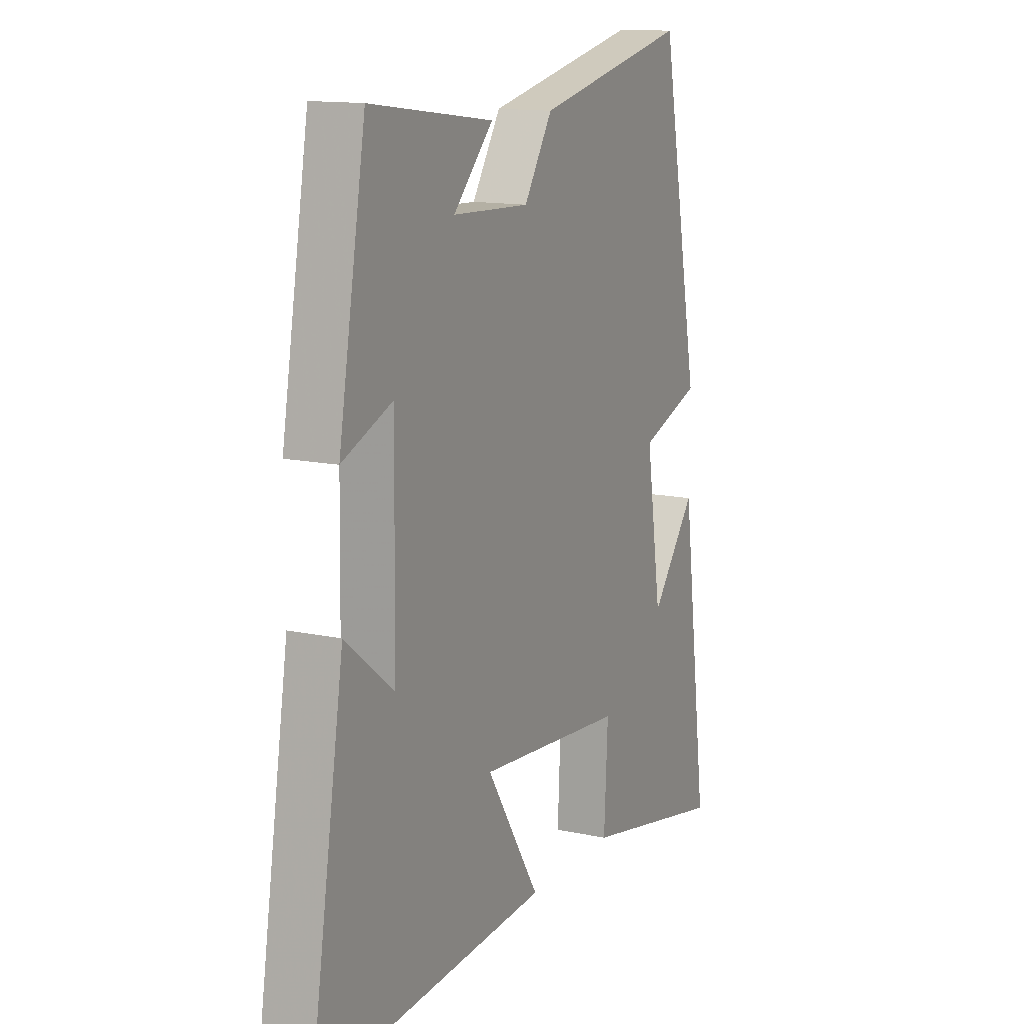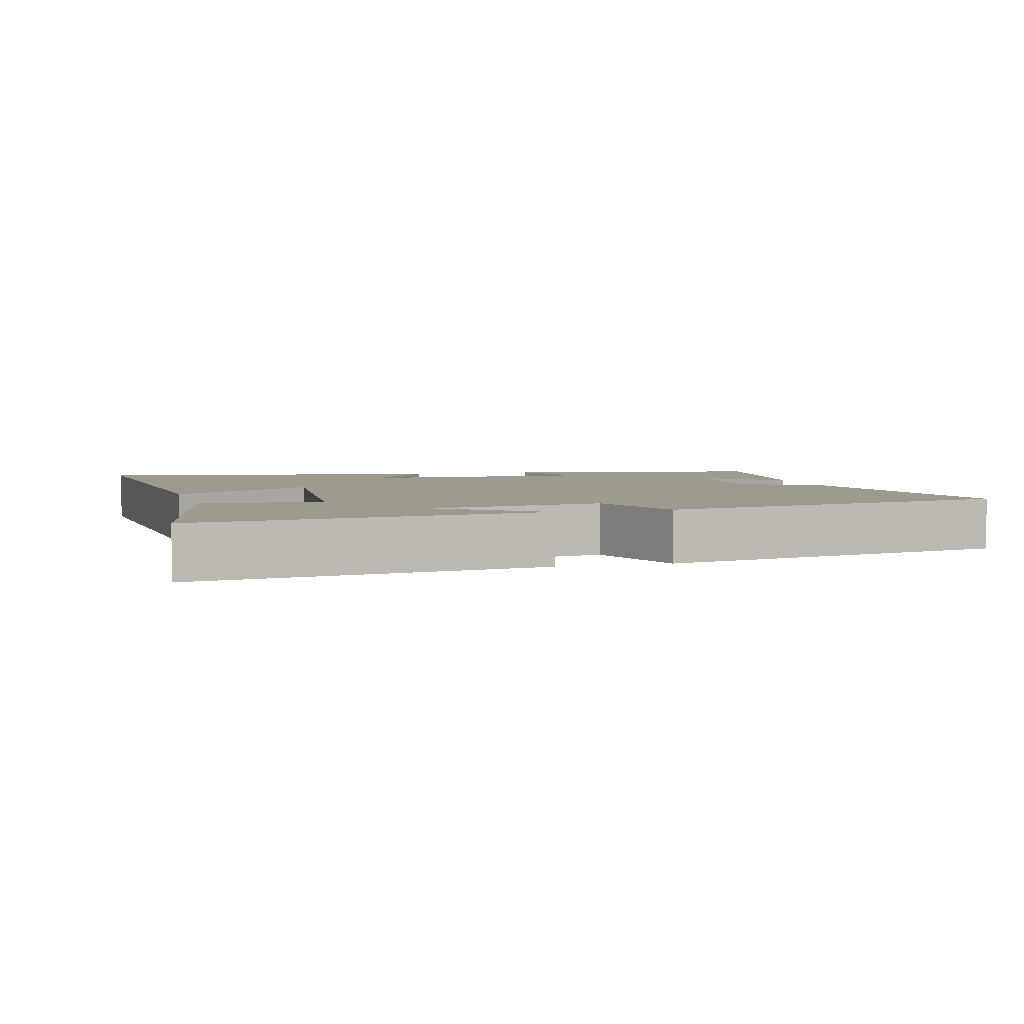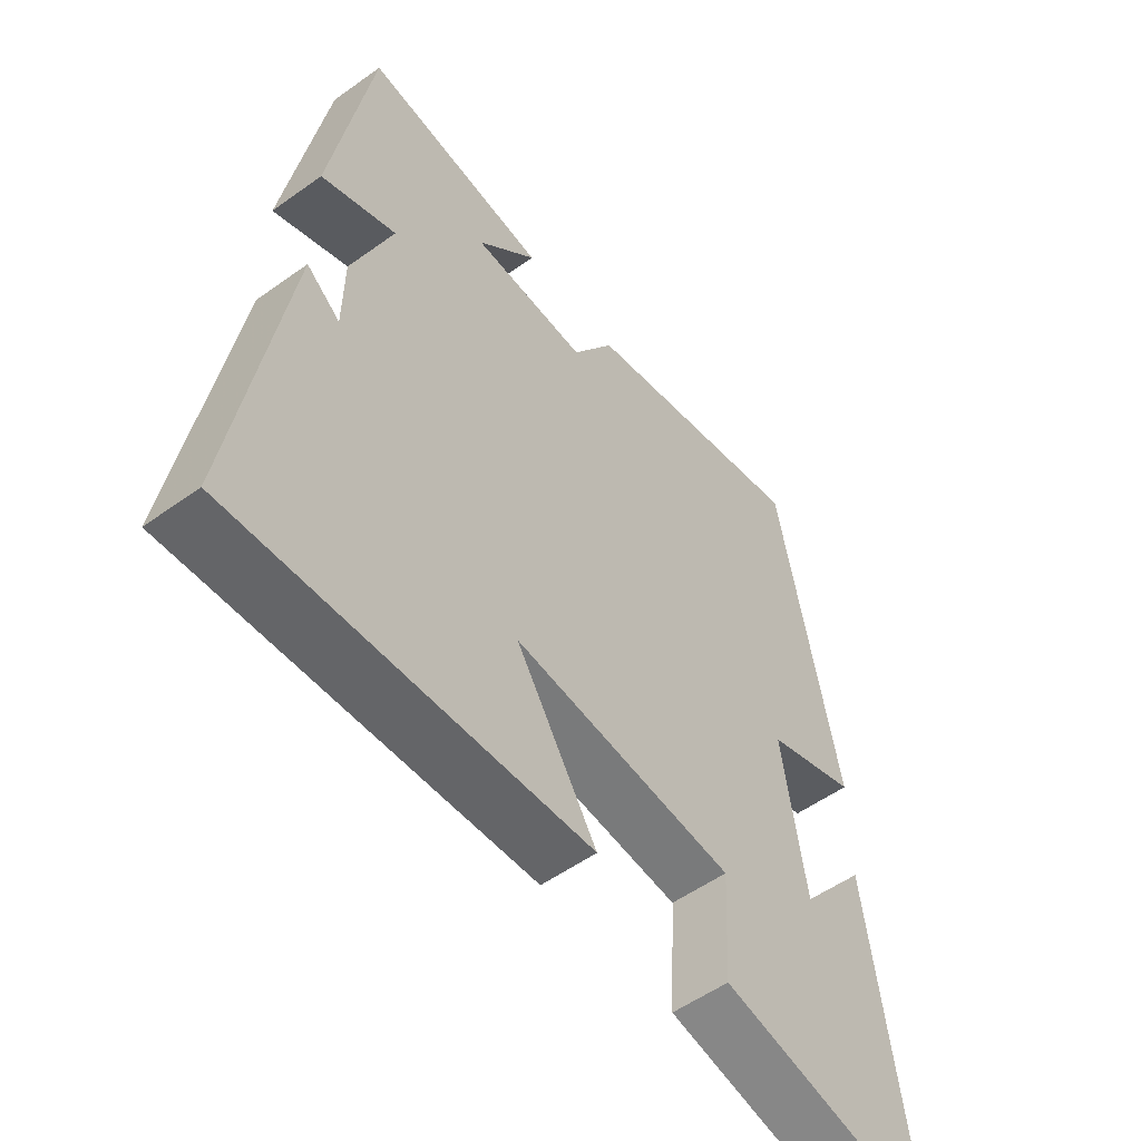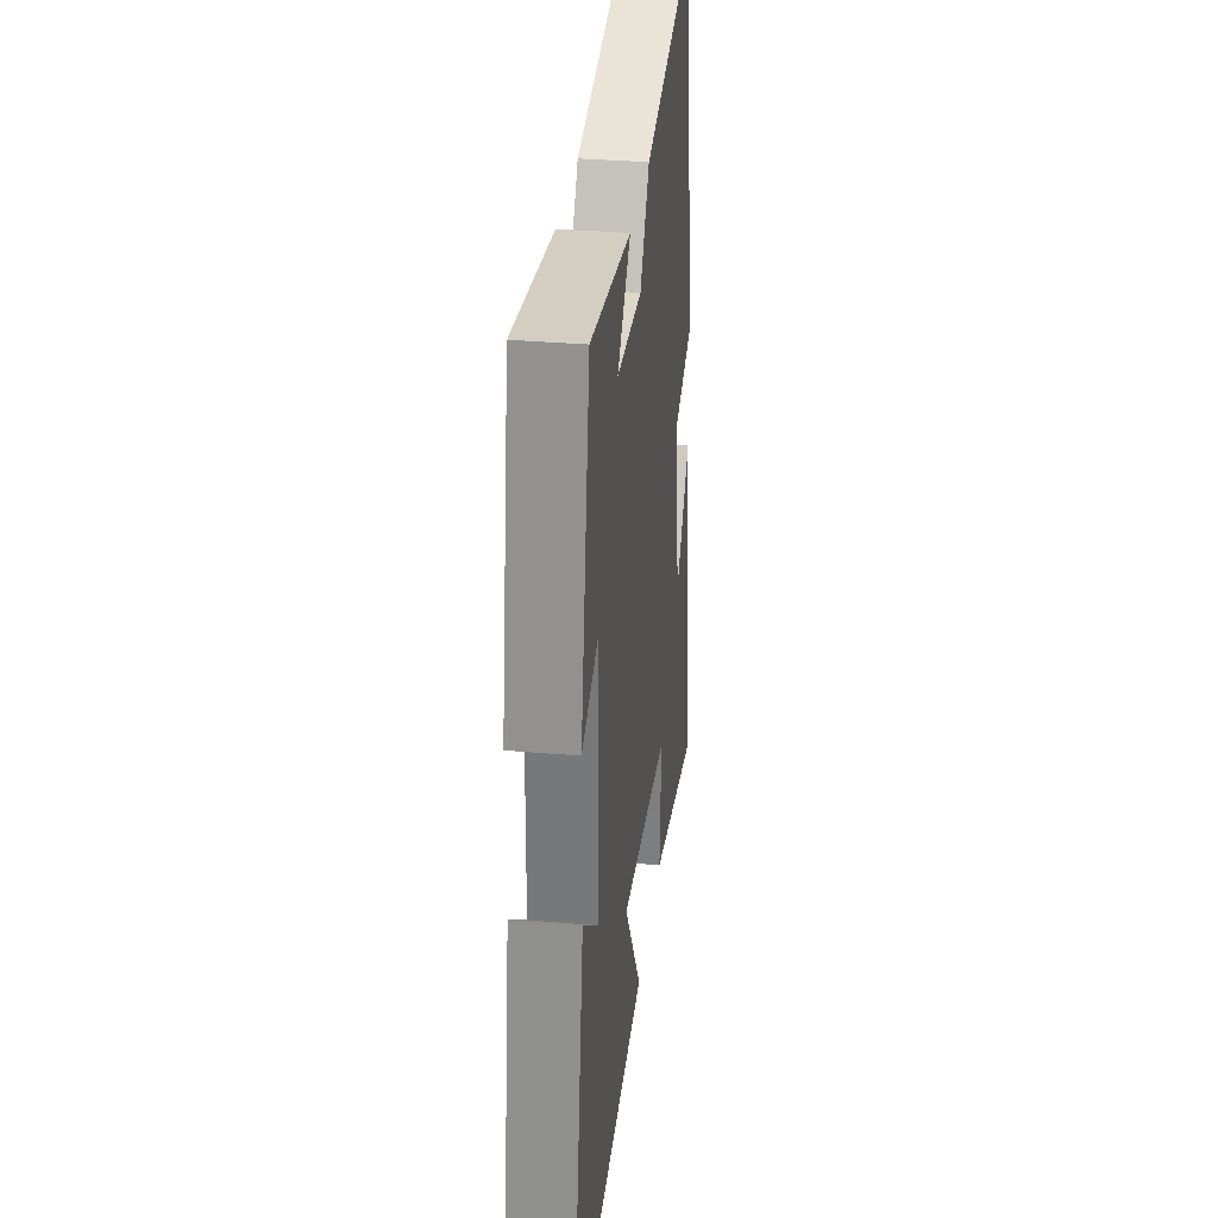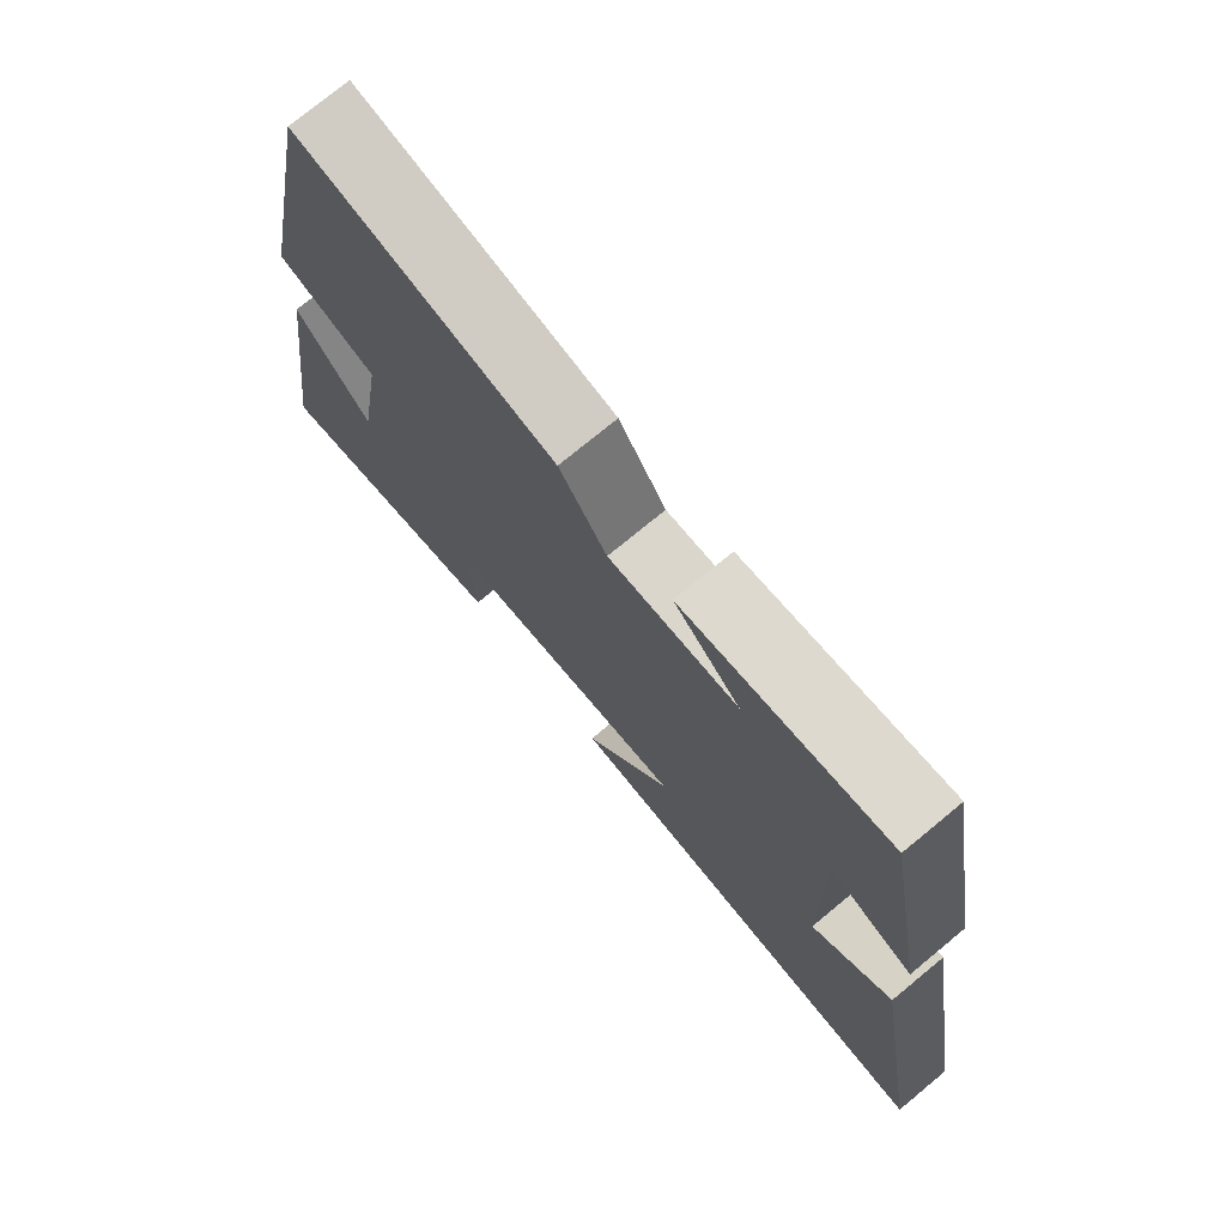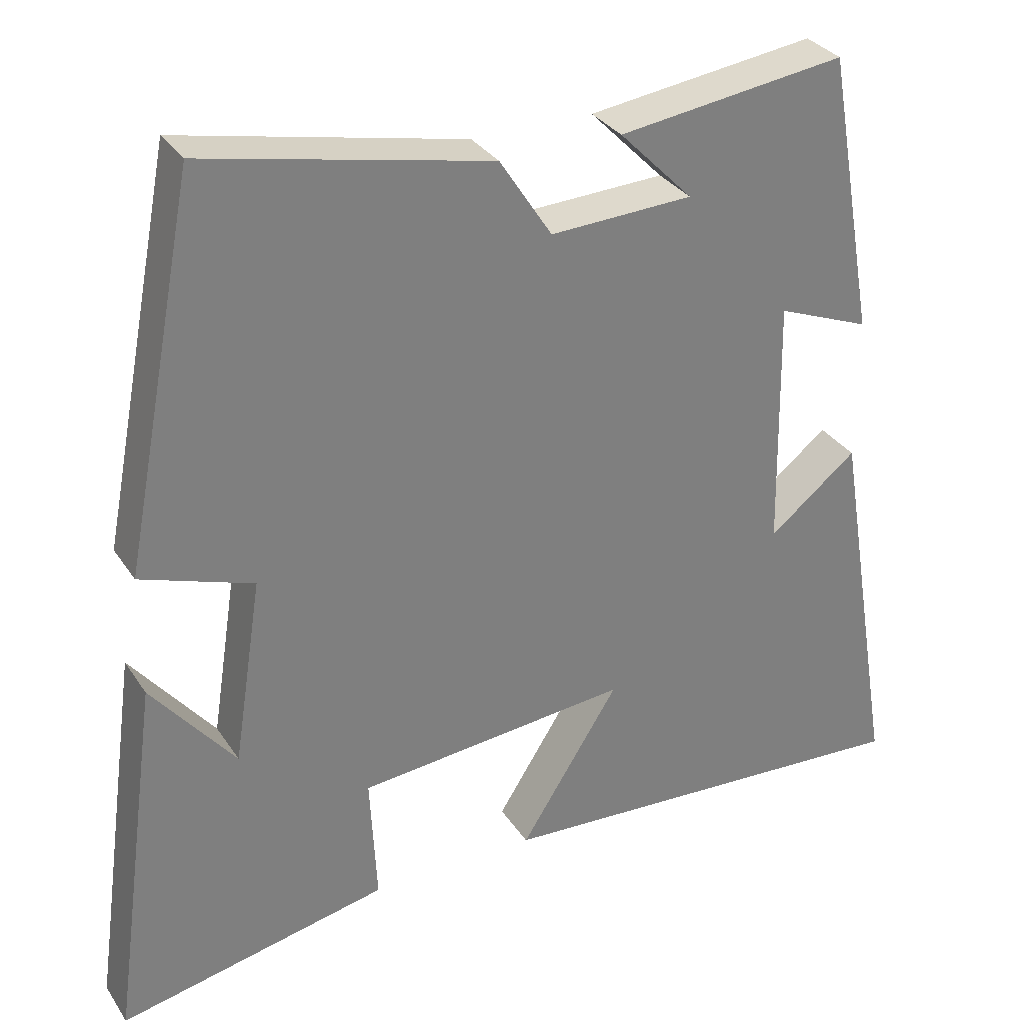
<metadata>
{"format":"obj","ext":"obj","renderer":"f3d","projection":"perspective","resolution":1024,"background":"white","views":[{"elev":13.5,"azim":115.9,"up":"+Z"},{"elev":3.9,"azim":-105.6,"up":"+Y"},{"elev":-54.1,"azim":127.4,"up":"+Z"},{"elev":32.7,"azim":96.9,"up":"+Z"},{"elev":75.3,"azim":50.5,"up":"+Z"},{"elev":31.7,"azim":-27.8,"up":"+Z"}]}
</metadata>
<code>
v -0.403 0.07 0.58
v -0.027 0.07 0.5
v 0.042 0.07 0.393
v 0.23 0.07 0.401
v 0.133 0.07 0.5
v 0.434 0.07 0.54
v 0.5 0.07 0.164
v 0.377 0.07 0.213
v 0.383 0.07 -0.121
v 0.5 0.07 -0.028
v 0.583 0.07 -0.534
v 0.011 0.07 -0.5
v 0.142 0.07 -0.294
v -0.218 0.07 -0.328
v -0.209 0.07 -0.5
v -0.567 0.07 -0.575
v -0.5 0.07 -0.083
v -0.39 0.07 -0.22
v -0.352 0.07 0.026
v -0.5 0.07 0.077
v -0.403 0 0.58
v -0.027 0 0.5
v 0.042 0 0.393
v 0.23 0 0.401
v 0.133 0 0.5
v 0.434 0 0.54
v 0.5 0 0.164
v 0.377 0 0.213
v 0.383 0 -0.121
v 0.5 0 -0.028
v 0.583 0 -0.534
v 0.011 0 -0.5
v 0.142 0 -0.294
v -0.218 0 -0.328
v -0.209 0 -0.5
v -0.567 0 -0.575
v -0.5 0 -0.083
v -0.39 0 -0.22
v -0.352 0 0.026
v -0.5 0 0.077
f 1 2 3
f 20 1 3
f 19 20 3
f 18 19 3 4
f 15 16 17 18
f 14 15 18
f 13 14 18 4
f 11 12 13
f 9 10 11
f 9 11 13
f 8 9 13 4
f 4 5 6 7
f 4 7 8
f 23 22 21
f 23 21 40
f 23 40 39
f 24 23 39 38
f 38 37 36 35
f 38 35 34
f 24 38 34 33
f 33 32 31
f 31 30 29
f 33 31 29
f 24 33 29 28
f 27 26 25 24
f 28 27 24
f 1 21 22 2
f 2 22 23 3
f 3 23 24 4
f 4 24 25 5
f 5 25 26 6
f 6 26 27 7
f 7 27 28 8
f 8 28 29 9
f 9 29 30 10
f 10 30 31 11
f 11 31 32 12
f 12 32 33 13
f 13 33 34 14
f 14 34 35 15
f 15 35 36 16
f 16 36 37 17
f 17 37 38 18
f 18 38 39 19
f 19 39 40 20
f 20 40 21 1

</code>
